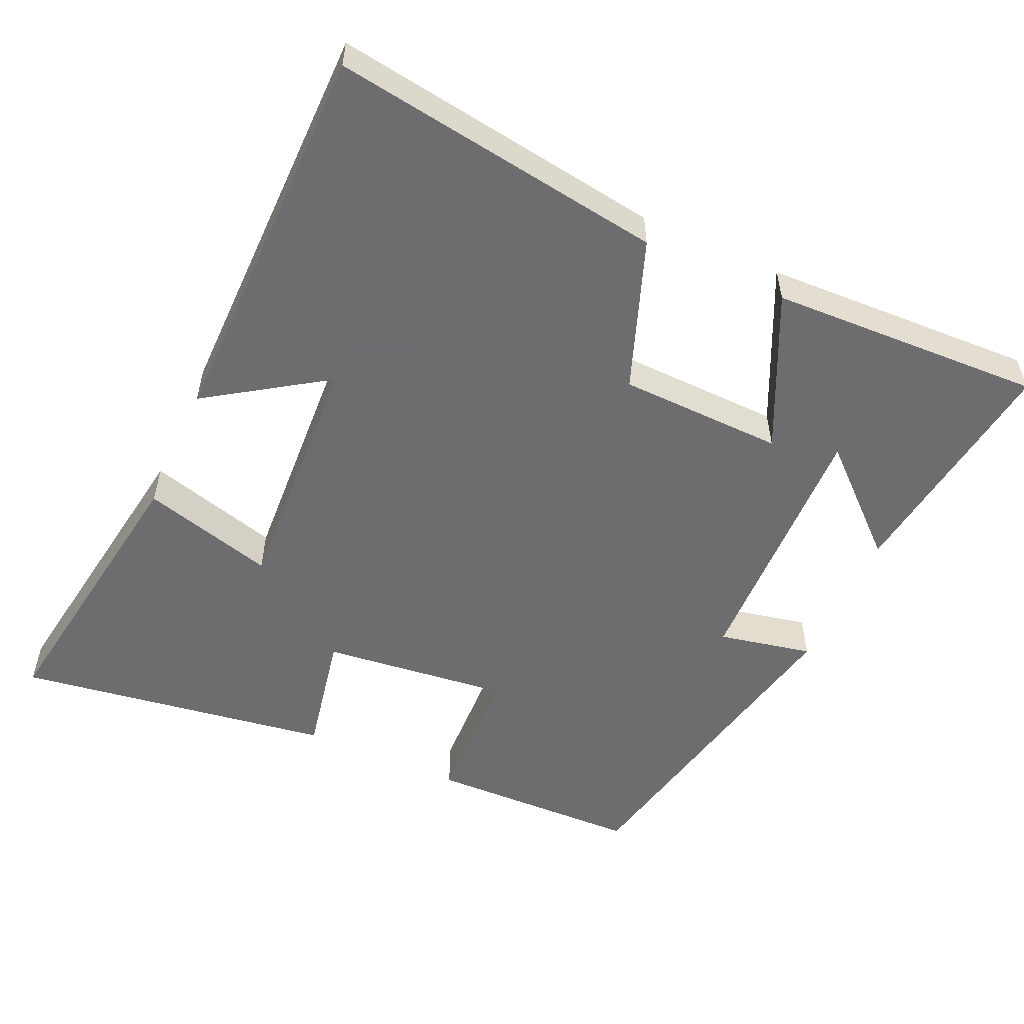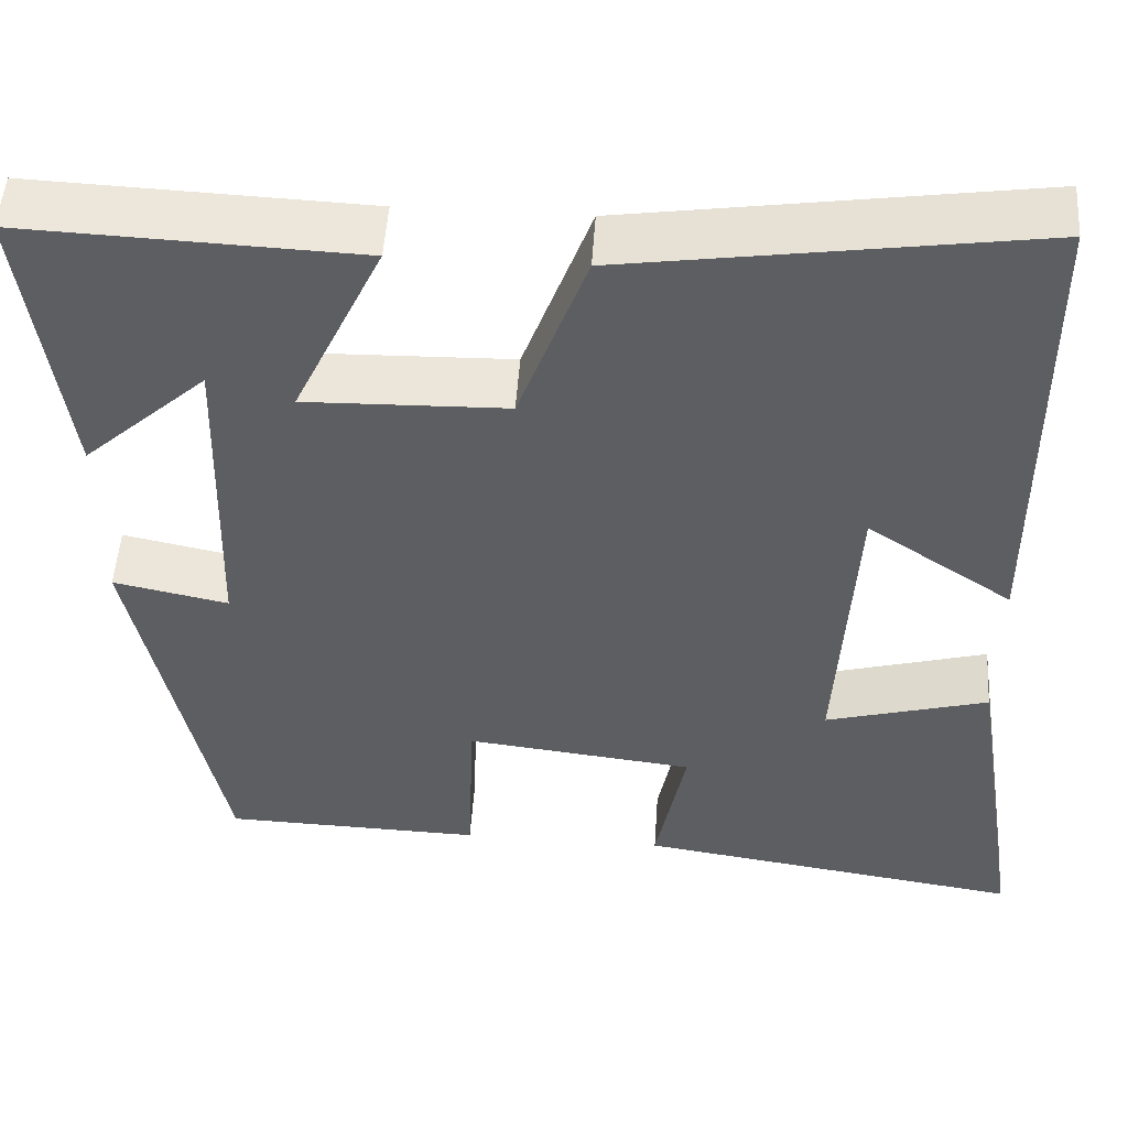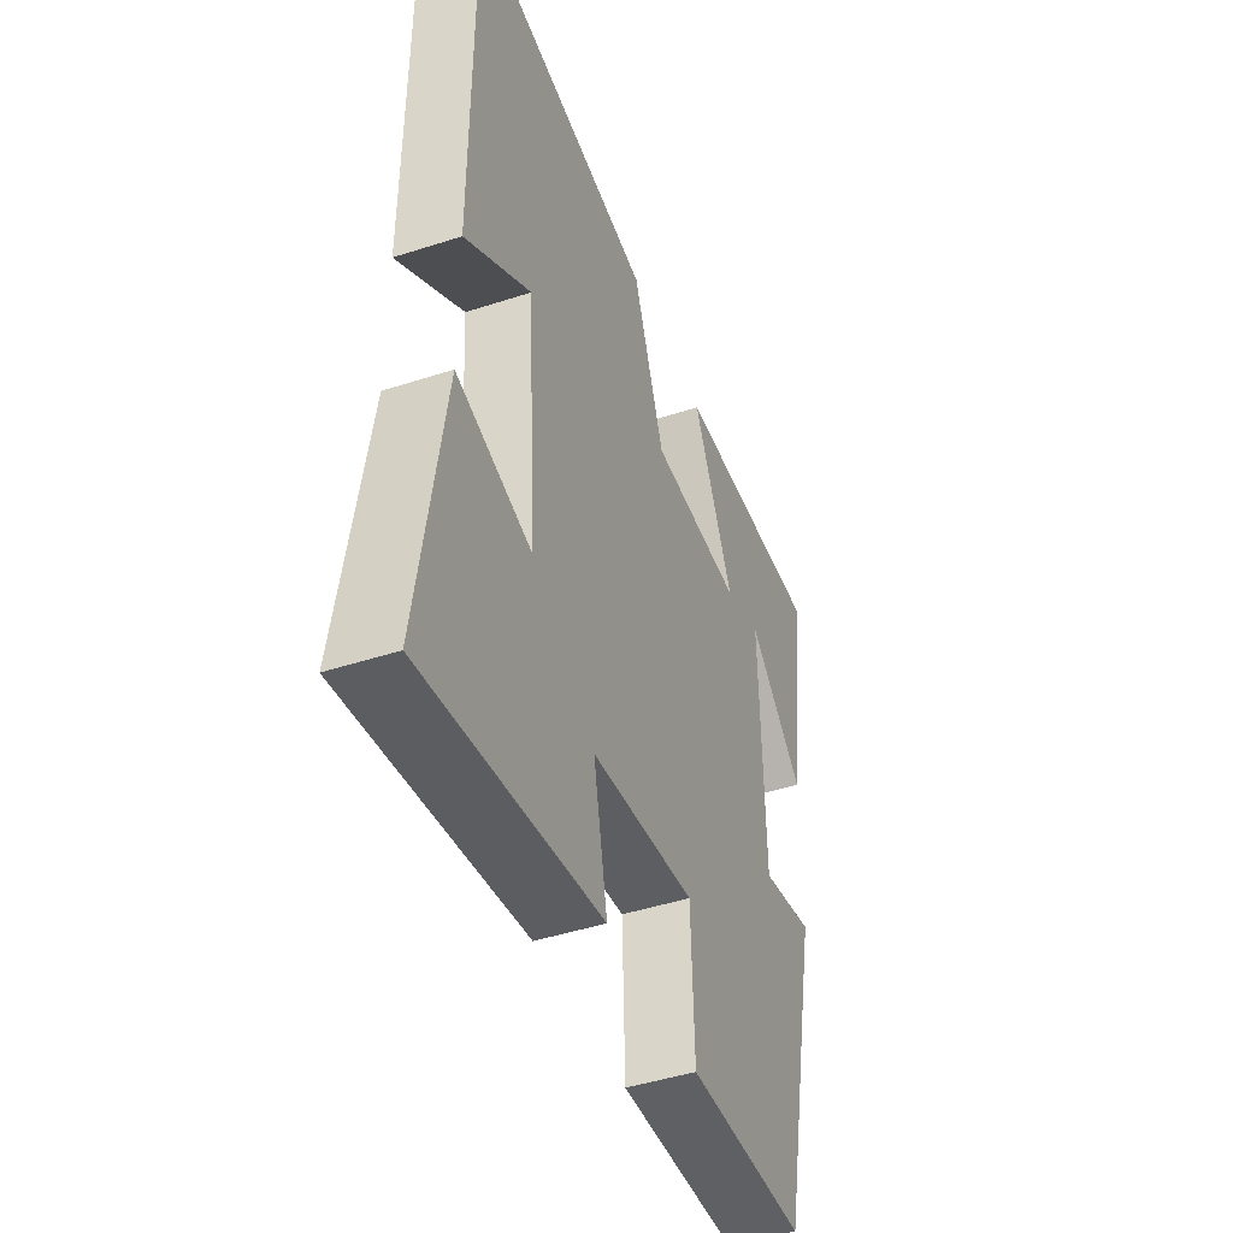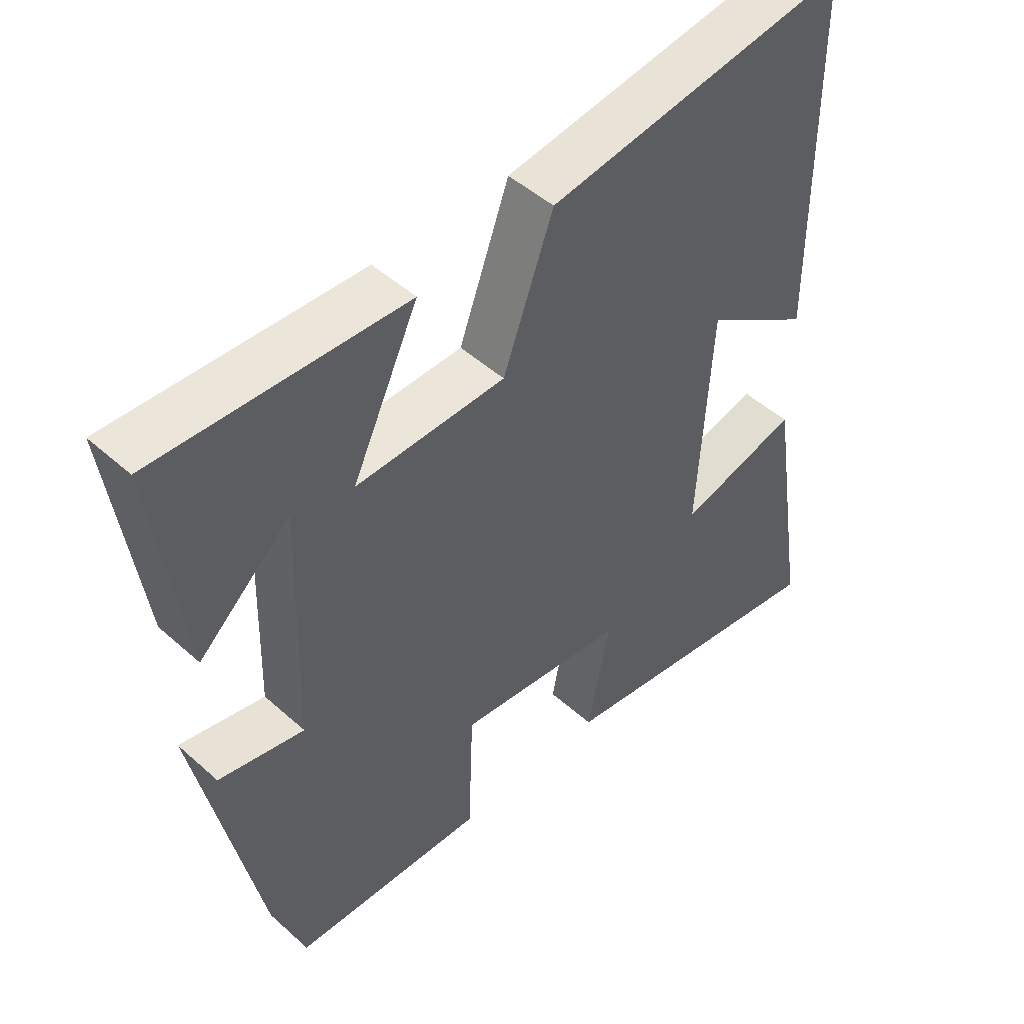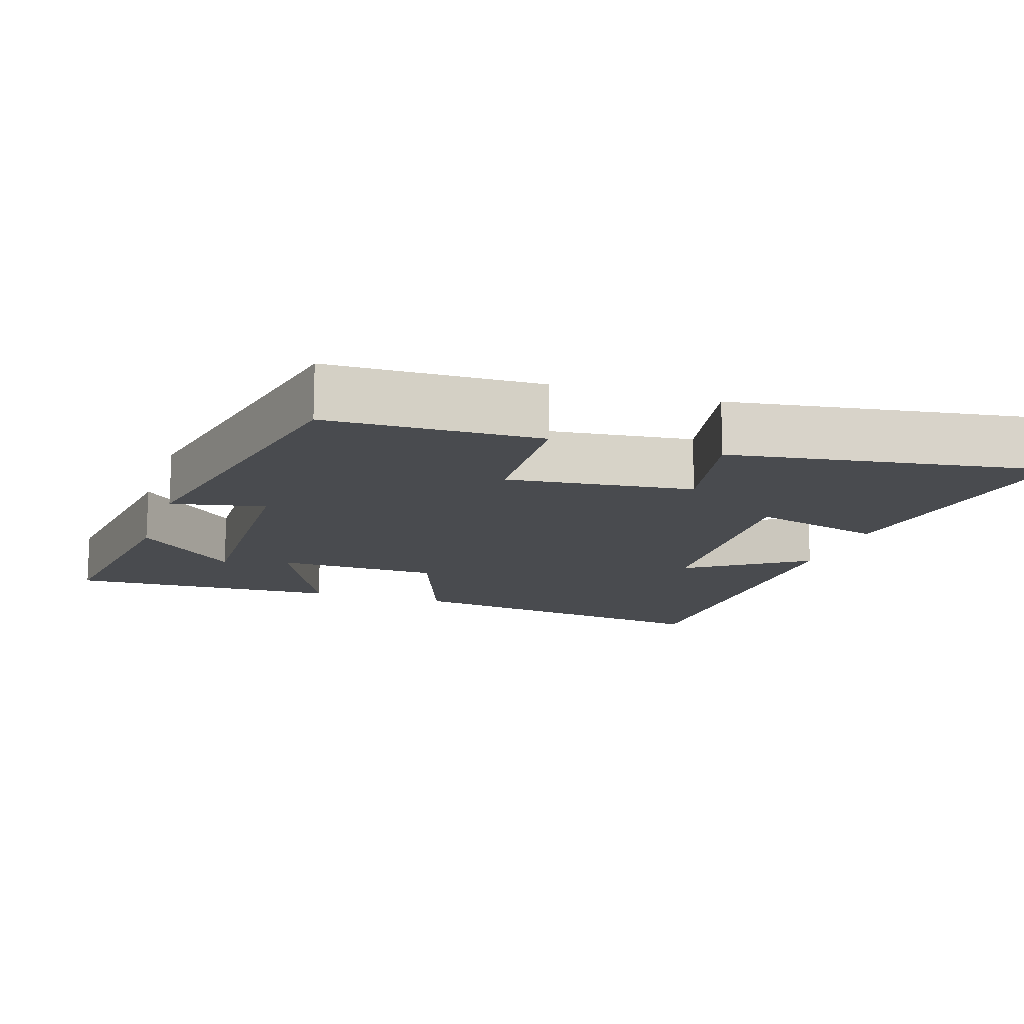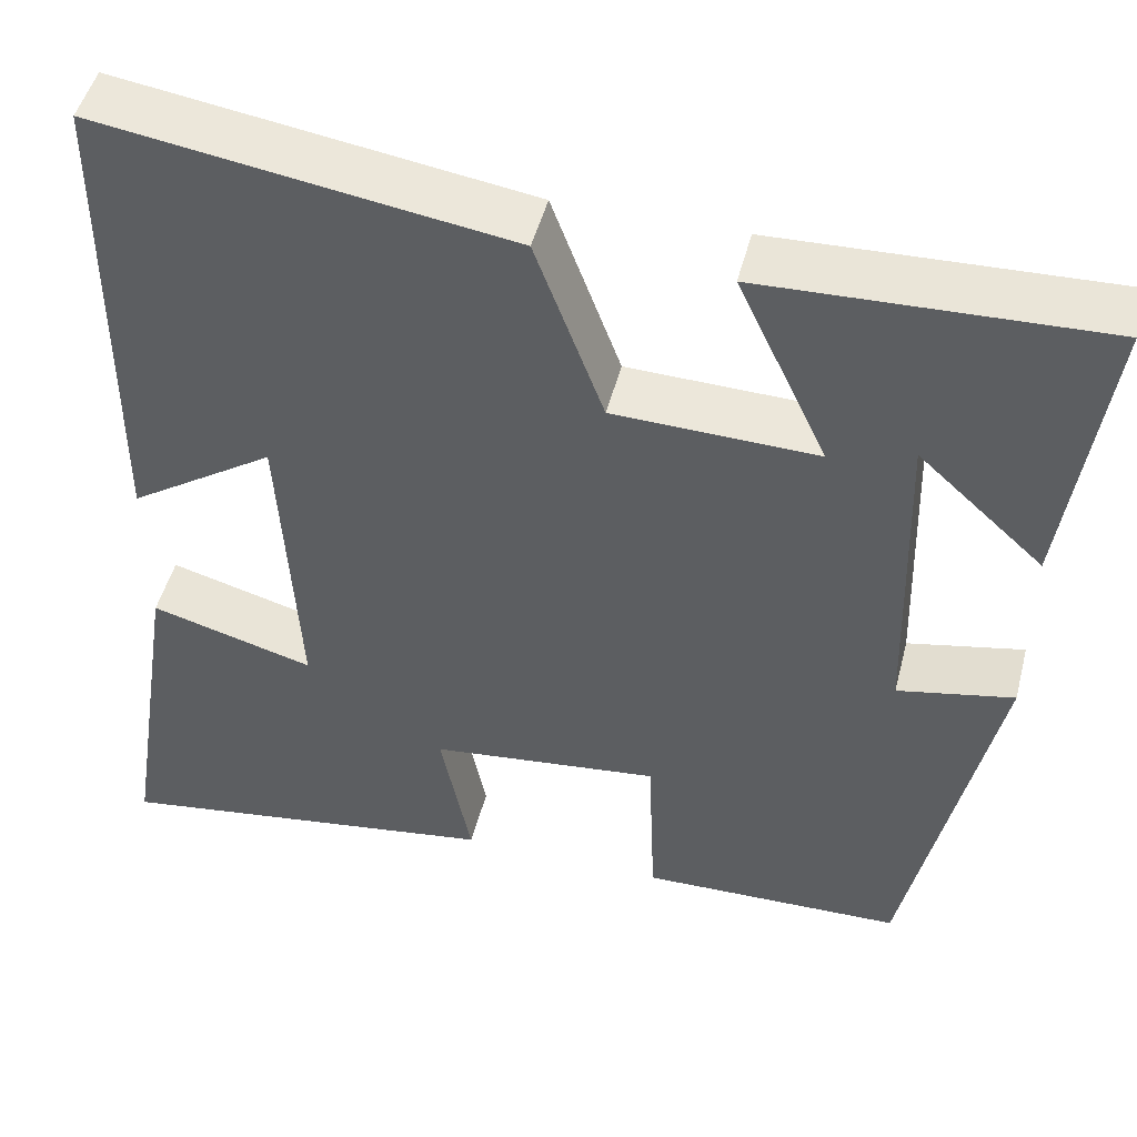
<metadata>
{"format":"obj","ext":"obj","renderer":"f3d","projection":"perspective","resolution":1024,"background":"white","views":[{"elev":-54.1,"azim":-24.3,"up":"+Y"},{"elev":50.5,"azim":-176.2,"up":"+Z"},{"elev":-45.0,"azim":-69.3,"up":"+Z"},{"elev":47.9,"azim":135.1,"up":"+Z"},{"elev":-14.0,"azim":161.9,"up":"+Y"},{"elev":48.3,"azim":14.3,"up":"+Z"}]}
</metadata>
<code>
v -0.498 0.07 0.568
v -0.037 0.07 0.5
v 0.04 0.07 0.291
v 0.268 0.07 0.285
v 0.167 0.07 0.5
v 0.546 0.07 0.515
v 0.5 0.07 0.184
v 0.36 0.07 0.311
v 0.37 0.07 -0.057
v 0.5 0.07 -0.03
v 0.402 0.07 -0.492
v 0.108 0.07 -0.5
v 0.1 0.07 -0.298
v -0.158 0.07 -0.328
v -0.124 0.07 -0.5
v -0.562 0.07 -0.566
v -0.5 0.07 -0.167
v -0.316 0.07 -0.218
v -0.336 0.07 0.13
v -0.5 0.07 0.021
v -0.498 0 0.568
v -0.037 0 0.5
v 0.04 0 0.291
v 0.268 0 0.285
v 0.167 0 0.5
v 0.546 0 0.515
v 0.5 0 0.184
v 0.36 0 0.311
v 0.37 0 -0.057
v 0.5 0 -0.03
v 0.402 0 -0.492
v 0.108 0 -0.5
v 0.1 0 -0.298
v -0.158 0 -0.328
v -0.124 0 -0.5
v -0.562 0 -0.566
v -0.5 0 -0.167
v -0.316 0 -0.218
v -0.336 0 0.13
v -0.5 0 0.021
f 19 20 1 2
f 18 19 2 3
f 16 17 18
f 15 16 18
f 14 15 18
f 18 3 4
f 14 18 4
f 13 14 4
f 11 12 13
f 10 11 13
f 9 10 13
f 8 9 13 4
f 5 6 7 8
f 4 5 8
f 22 21 40 39
f 23 22 39 38
f 38 37 36
f 38 36 35
f 38 35 34
f 24 23 38
f 24 38 34
f 24 34 33
f 33 32 31
f 33 31 30
f 33 30 29
f 24 33 29 28
f 28 27 26 25
f 28 25 24
f 1 21 22 2
f 2 22 23 3
f 3 23 24 4
f 4 24 25 5
f 5 25 26 6
f 6 26 27 7
f 7 27 28 8
f 8 28 29 9
f 9 29 30 10
f 10 30 31 11
f 11 31 32 12
f 12 32 33 13
f 13 33 34 14
f 14 34 35 15
f 15 35 36 16
f 16 36 37 17
f 17 37 38 18
f 18 38 39 19
f 19 39 40 20
f 20 40 21 1

</code>
